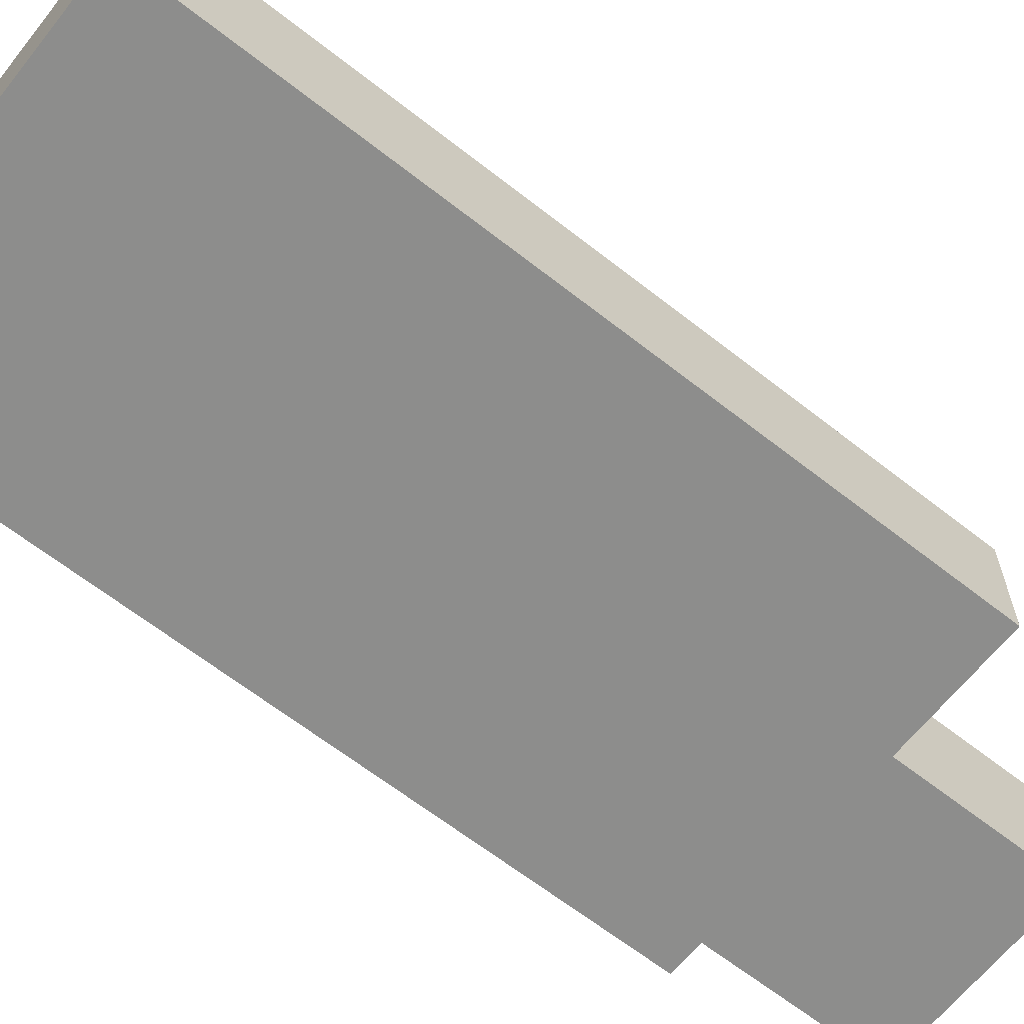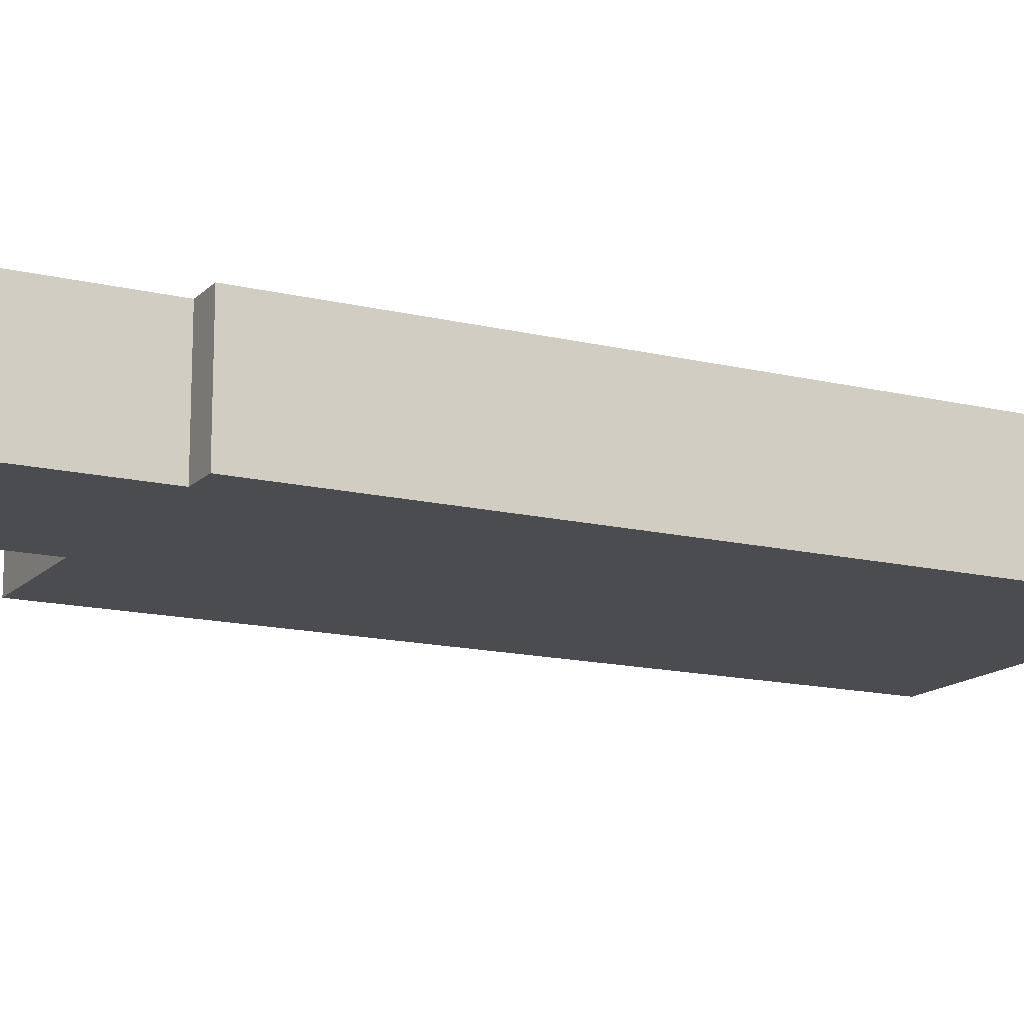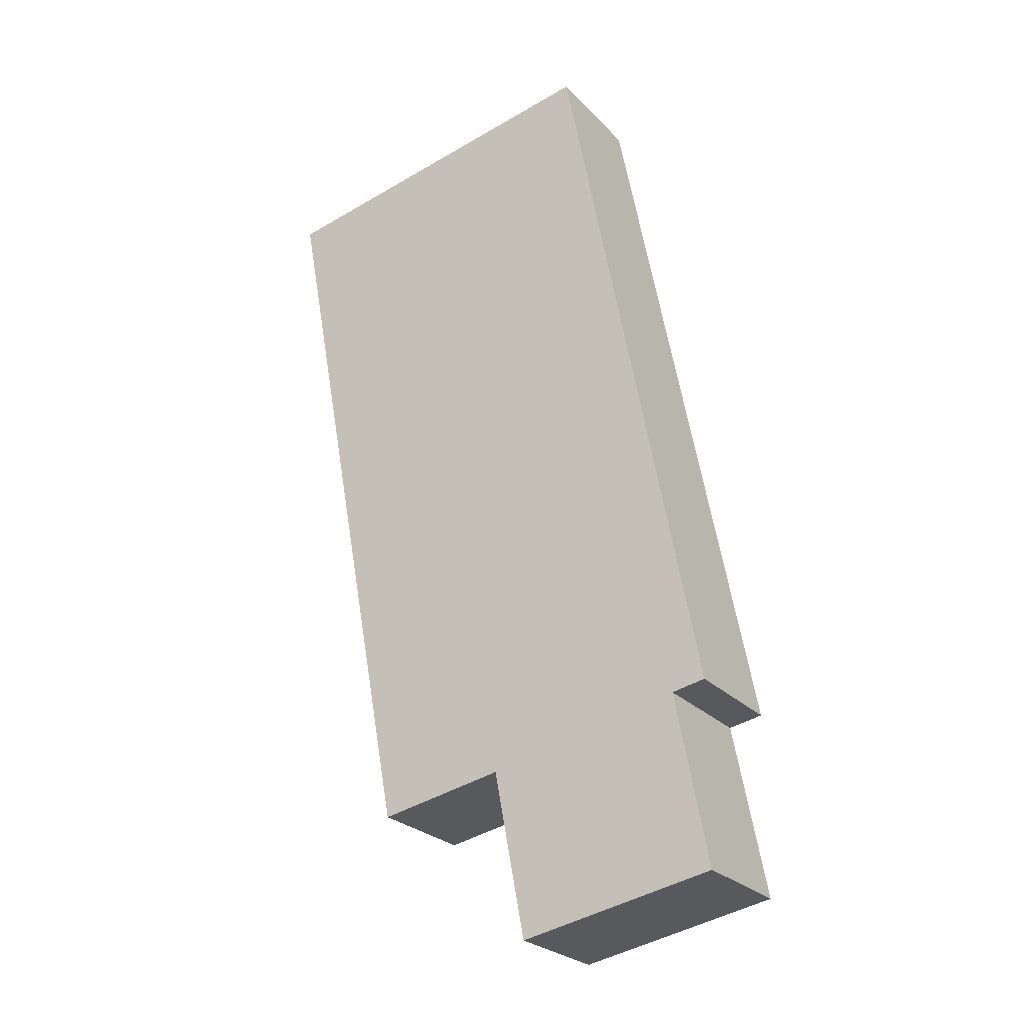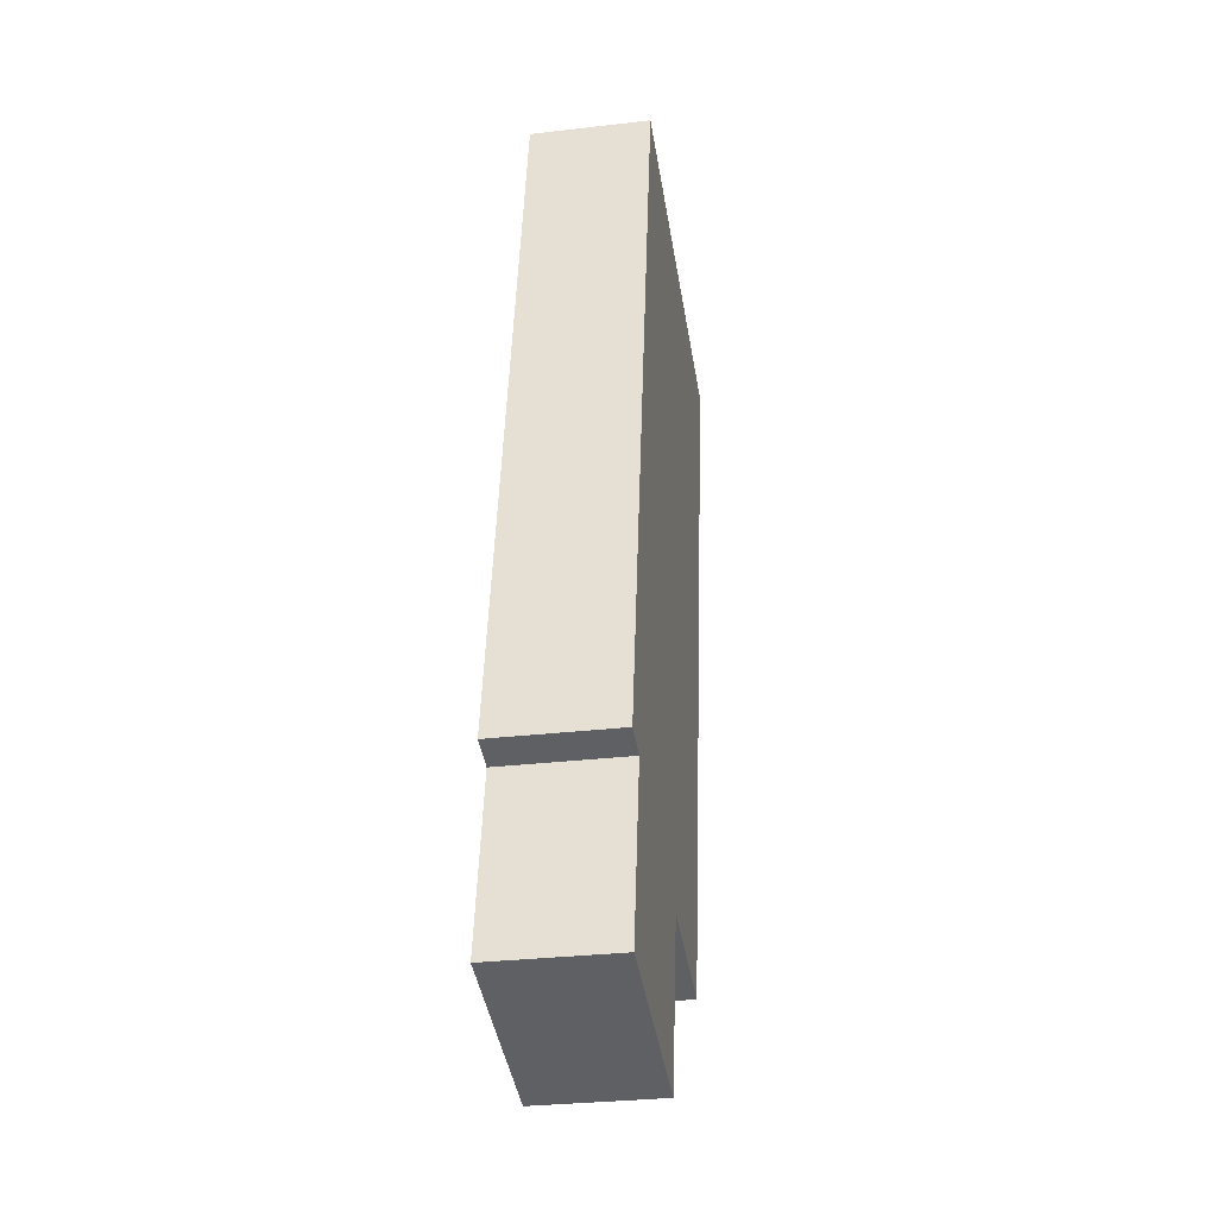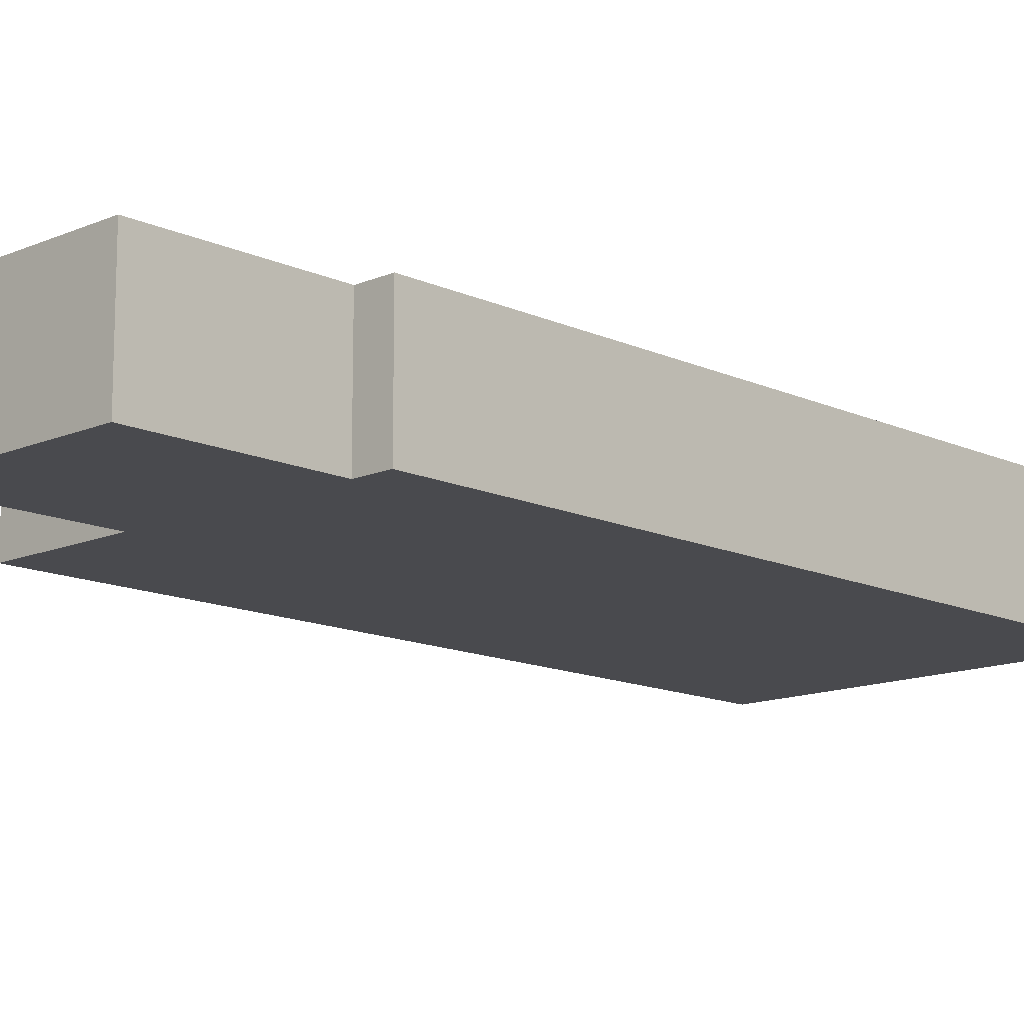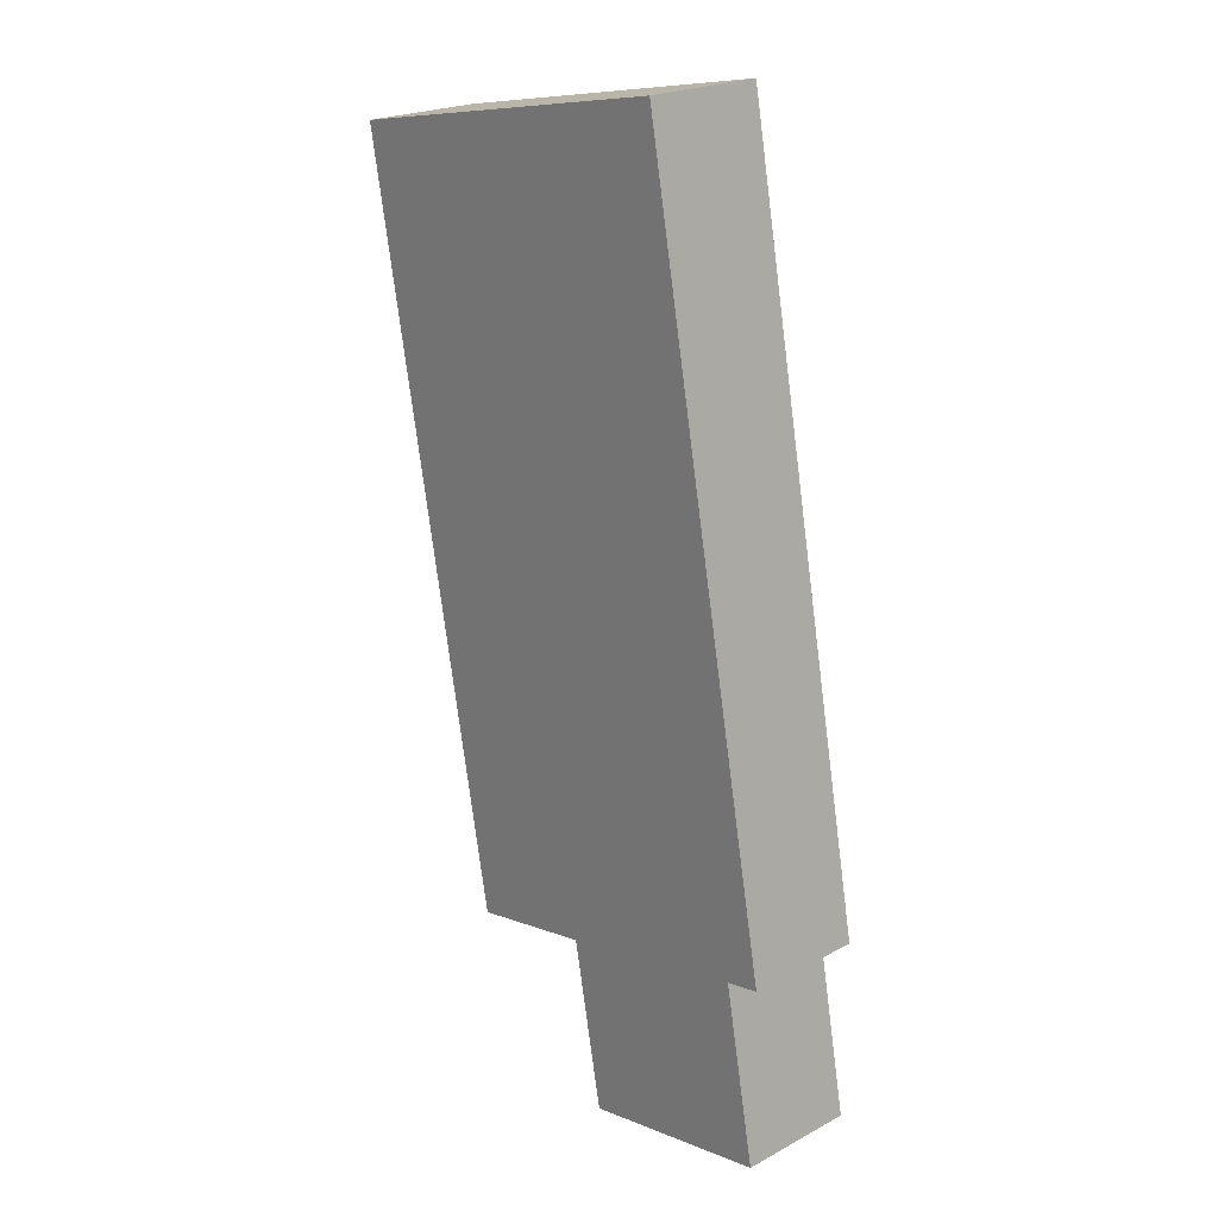
<metadata>
{"format":"obj","ext":"obj","renderer":"f3d","projection":"perspective","resolution":1024,"background":"white","views":[{"elev":-64.4,"azim":62.3,"up":"+Y"},{"elev":-14.7,"azim":-106.9,"up":"+Y"},{"elev":-25.8,"azim":-147.3,"up":"+Z"},{"elev":-31.5,"azim":-80.7,"up":"+Z"},{"elev":-13.4,"azim":-125.3,"up":"+Y"},{"elev":22.3,"azim":-132.6,"up":"+Z"}]}
</metadata>
<code>
v  0.018 1.803 -2.755
v  3.523 1.803 -0.749
v  3.039 1.803 -3.324
v  0.518 1.803 -0.098
v  7.624 1.803 10.25
v  5.485 1.803 -1.118
v  0 1.803 1.104e-16
v  1.384 1.803 7.355
v  6.177 1.803 10.52
v  2.197 1.803 11.27
v  2.123 1.803 11.28
v  2.123 -6.909e-16 11.28
v  2.197 -6.901e-16 11.27
v  6.177 -6.442e-16 10.52
v  7.624 -6.276e-16 10.25
v  5.485 6.846e-17 -1.118
v  3.523 4.586e-17 -0.749
v  3.039 2.035e-16 -3.324
v  0.018 1.687e-16 -2.755
v  0.518 6.001e-18 -0.098
v  0 0 0
v  1.384 -4.504e-16 7.355
g defaultobject
f 1 2 3
f 2 1 4
f 2 5 6
f 5 2 4
f 5 4 7
f 5 7 8
f 5 8 9
f 9 8 10
f 10 8 11
f 12 10 11
f 10 12 9
f 9 12 13
f 9 13 14
f 9 14 5
f 5 14 15
f 15 6 5
f 6 15 16
f 17 3 2
f 3 17 18
f 16 2 6
f 2 16 17
f 18 1 3
f 1 18 19
f 20 7 4
f 7 20 21
f 19 4 1
f 4 19 20
f 8 12 11
f 12 8 22
f 22 8 7
f 22 7 21
f 15 17 16
f 17 15 20
f 20 15 21
f 21 15 22
f 22 15 14
f 22 14 13
f 22 13 12
f 17 19 18
f 19 17 20

</code>
